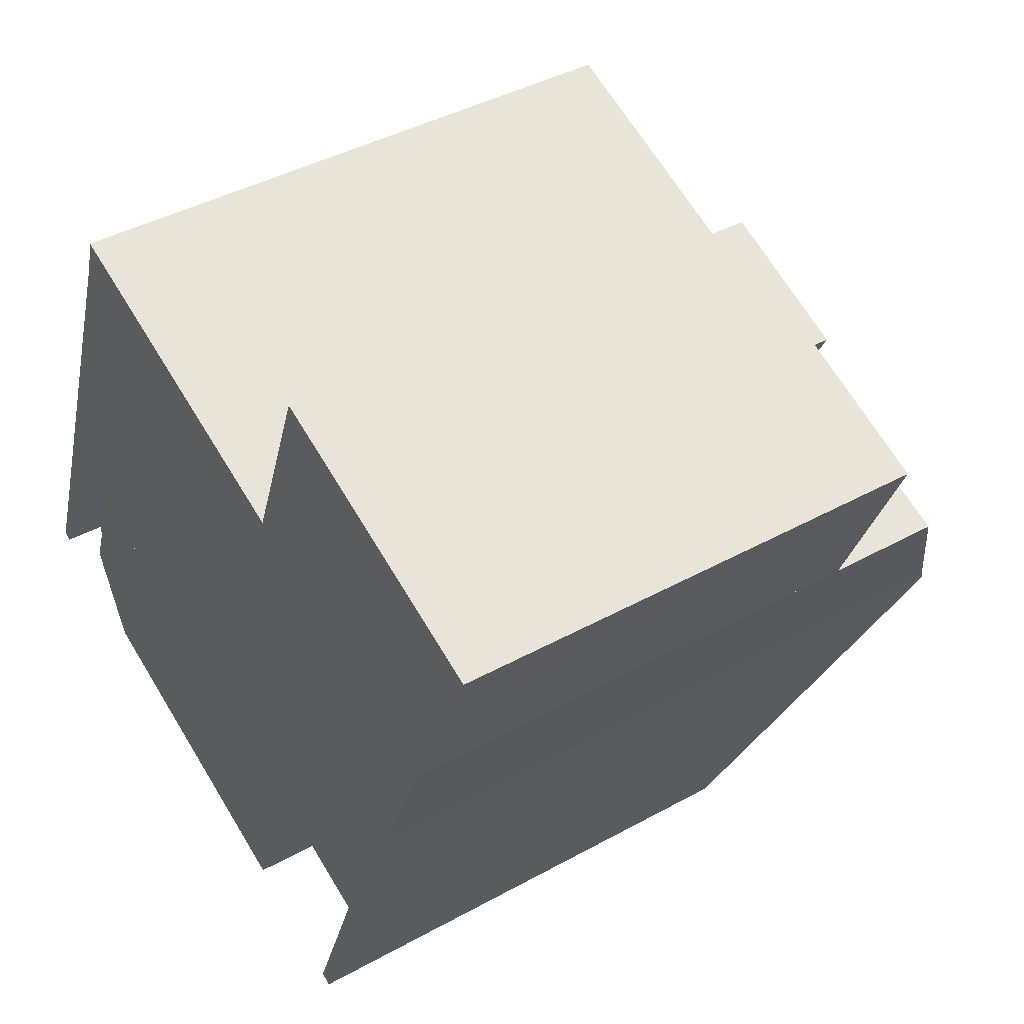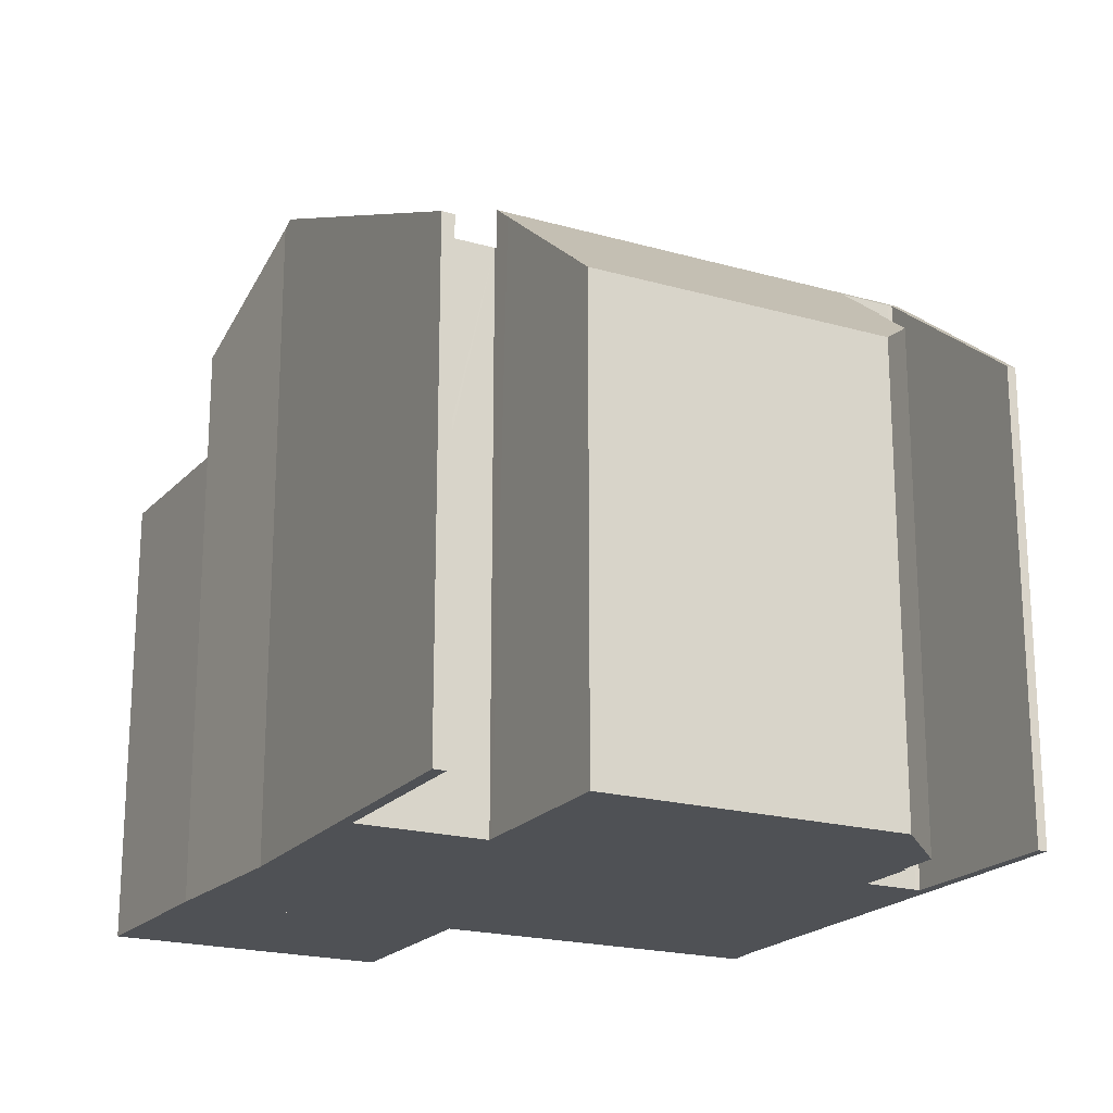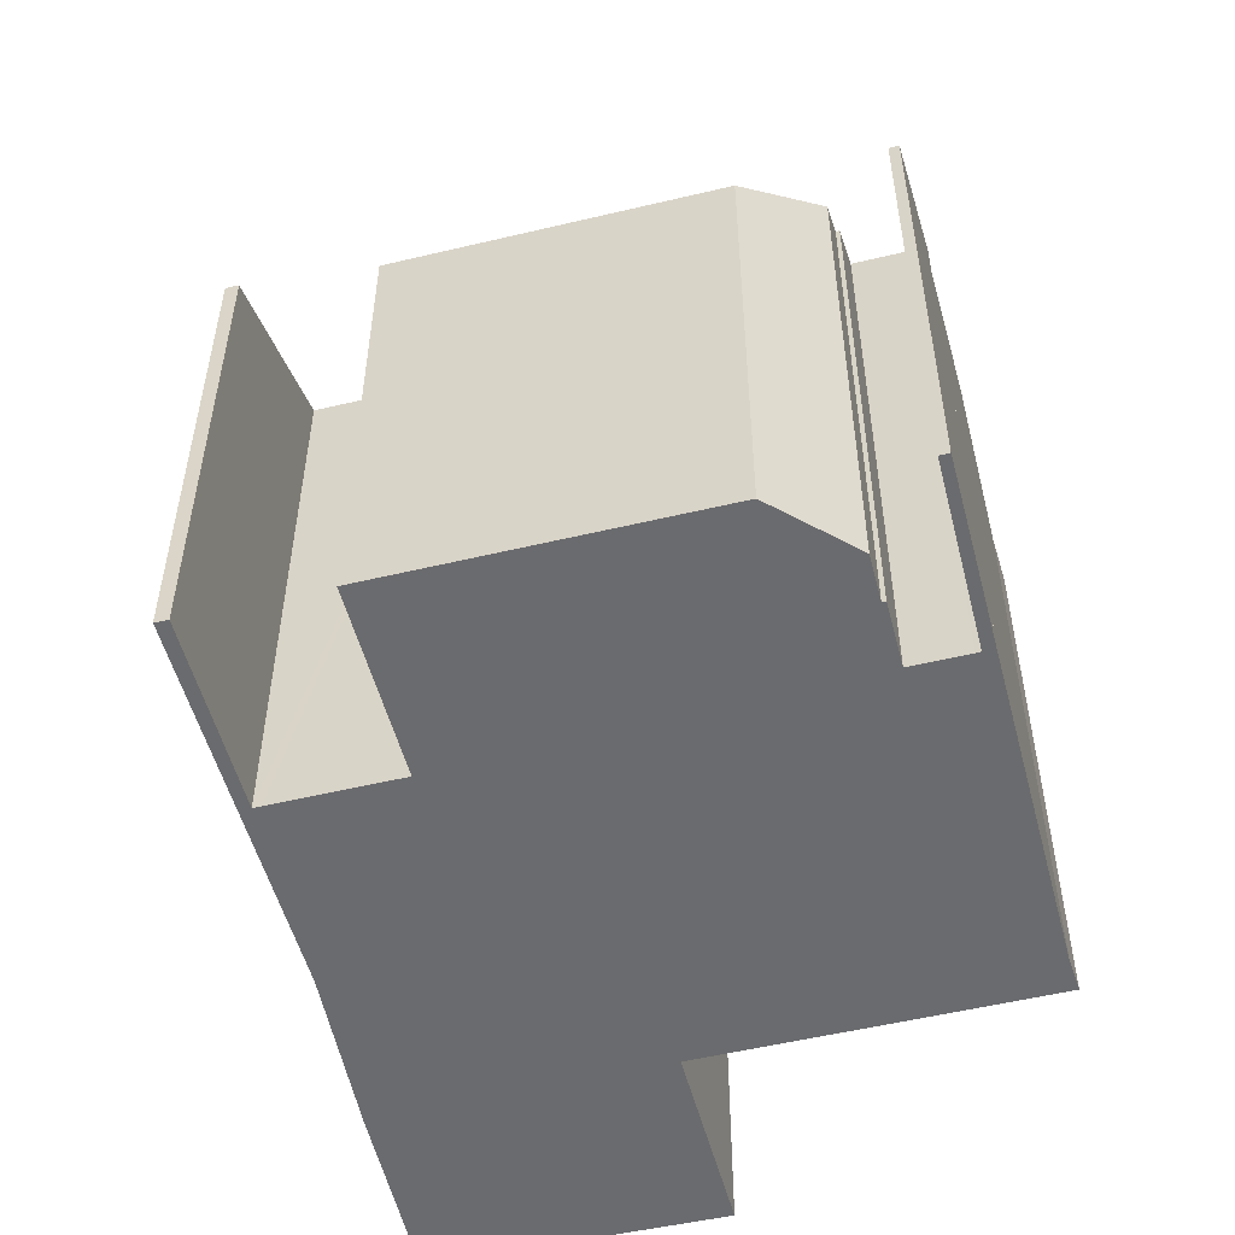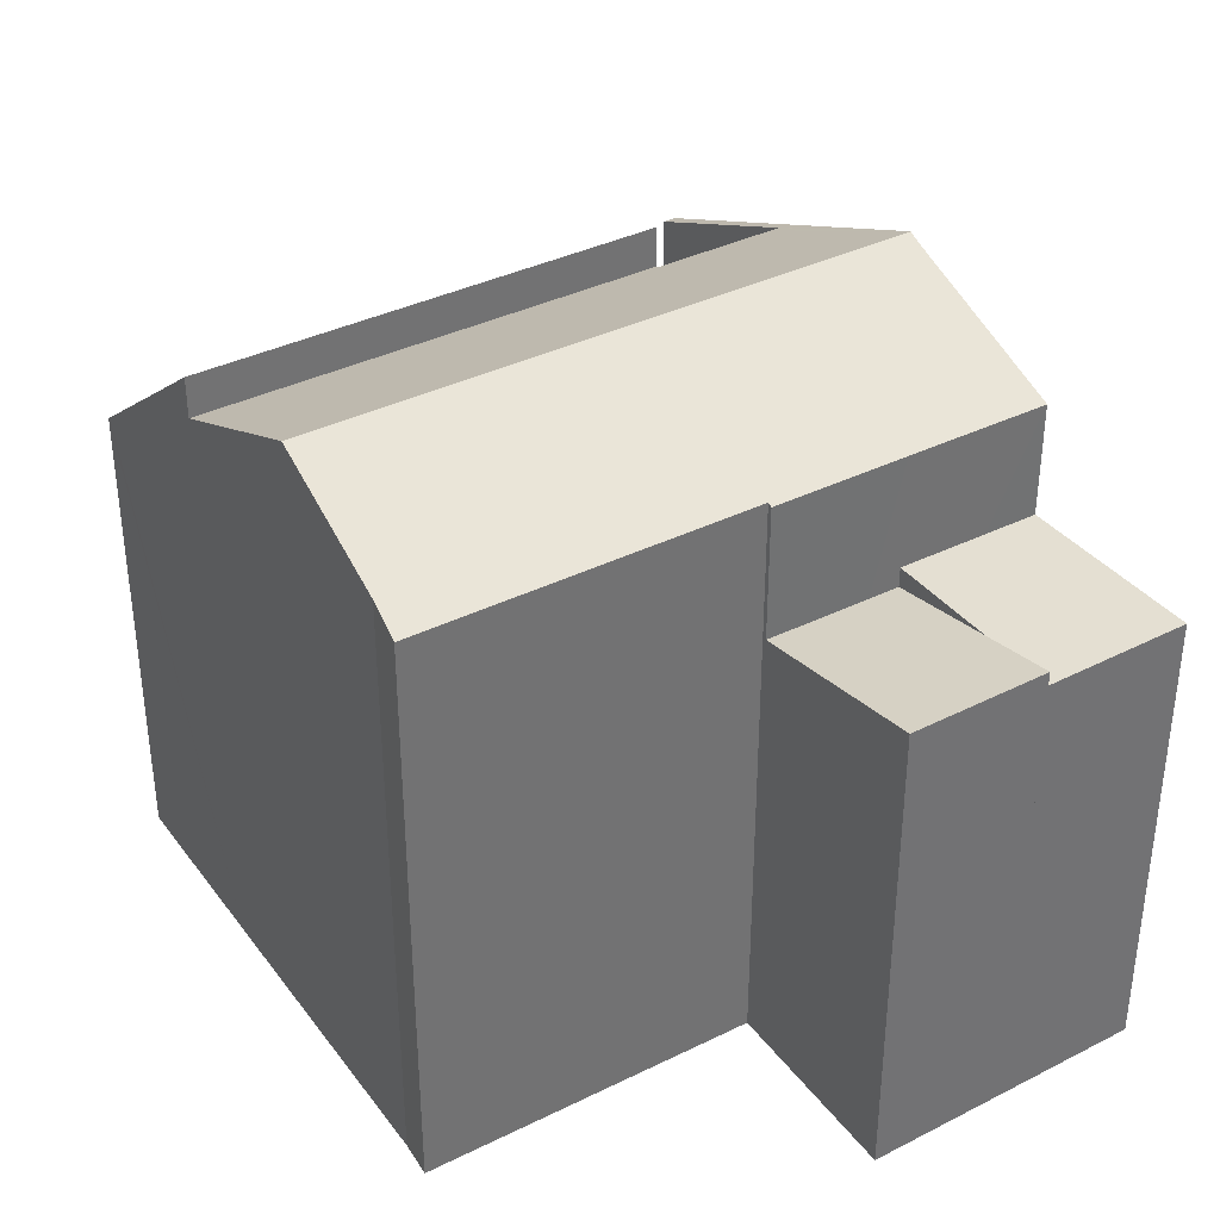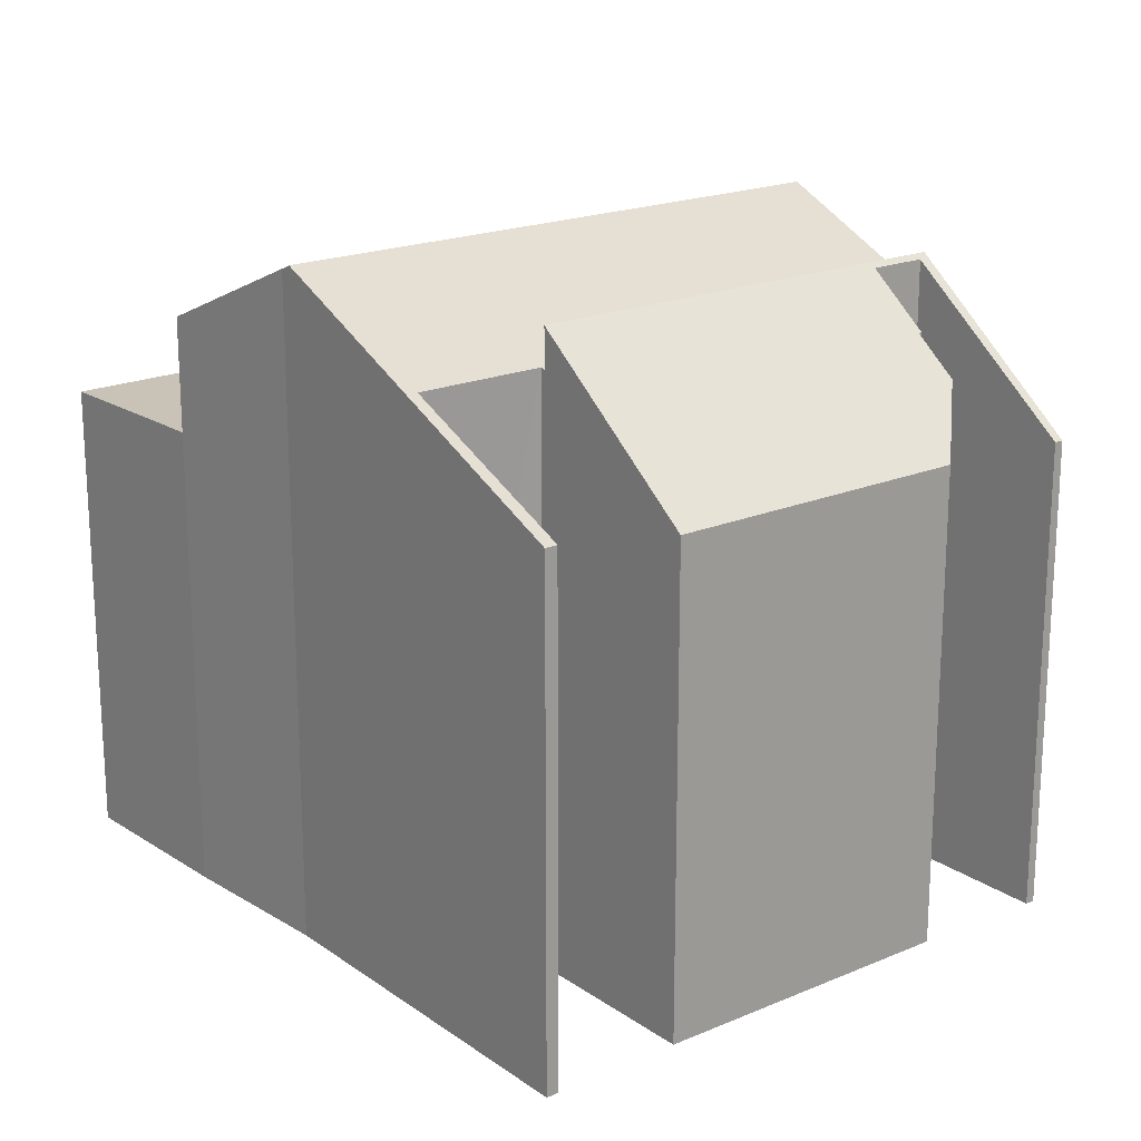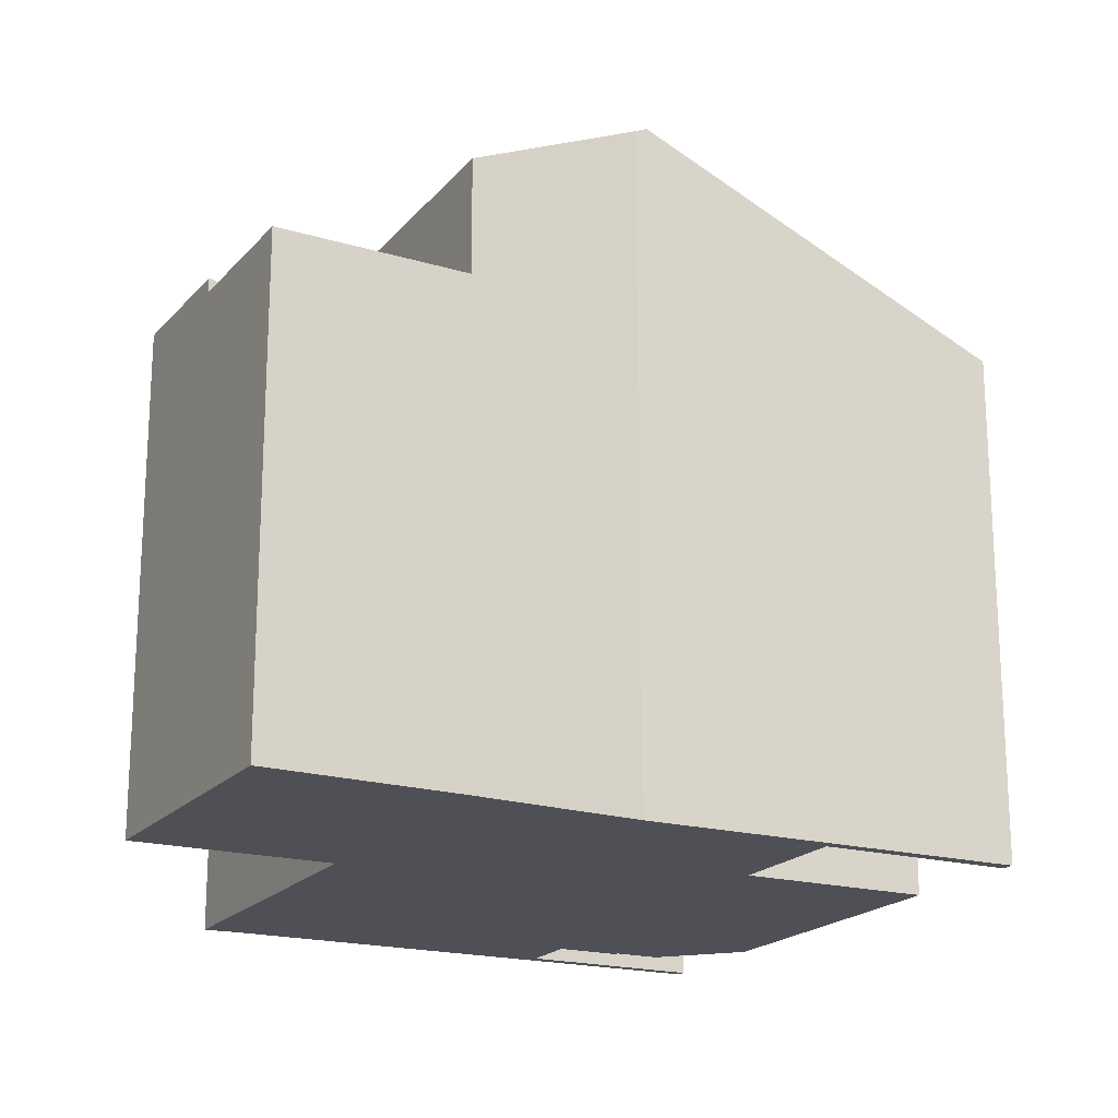
<metadata>
{"format":"obj","ext":"obj","renderer":"f3d","projection":"perspective","resolution":1024,"background":"white","views":[{"elev":41.6,"azim":56.2,"up":"+Z"},{"elev":-20.0,"azim":173.5,"up":"+Y"},{"elev":-53.4,"azim":-144.6,"up":"+Y"},{"elev":37.0,"azim":-11.4,"up":"+Y"},{"elev":19.4,"azim":162.7,"up":"+Y"},{"elev":-19.4,"azim":83.6,"up":"+Y"}]}
</metadata>
<code>
v  11.16 9.771 8.712
v  14.88 10.21 9.929
v  13.95 9.771 7.64
v  12.65 10.53 12.66
v  15.51 10.52 11.5
v  13.55 10.52 12.3
v  12.65 -7.752e-16 12.66
v  15.51 -7.044e-16 11.5
v  13.55 -7.53e-16 12.3
v  13.95 -4.678e-16 7.64
v  14.88 -6.08e-16 9.929
v  11.16 -5.335e-16 8.712
v  12.43 10.89 -4.738
v  12.17 10.89 -4.632
v  13.86 12.68 -0.91
v  13.62 12.68 -0.819
v  15.27 14.44 2.842
v  13.66 12.73 -0.723
v  13.49 12.72 -0.659
v  10.99 12.72 0.306
v  10.97 12.72 0.311
v  8.249 12.68 1.255
v  1.457 12.68 3.875
v  12.45 14.44 3.927
v  9.65 14.44 5.005
v  2.865 14.44 7.619
v  10.94 12.68 0.218
v  13.95 12.68 7.64
v  11.13 12.72 8.619
v  11.16 12.68 8.712
v  11.02 12.72 8.662
v  3.958 13.07 10.52
v  4.19 12.72 11.29
v  16.91 12.68 6.507
v  15.36 14.32 3.086
v  16.91 -3.984e-16 6.507
v  4.19 -6.912e-16 11.29
v  11.13 -5.278e-16 8.619
v  11.02 -5.304e-16 8.662
v  15.36 -1.89e-16 3.086
v  15.27 -1.74e-16 2.842
v  12.43 2.901e-16 -4.738
v  13.86 5.572e-17 -0.91
v  10.97 -1.904e-17 0.311
v  10.94 -1.335e-17 0.218
v  12.17 2.836e-16 -4.632
v  13.66 4.427e-17 -0.723
v  13.49 4.035e-17 -0.659
v  10.99 -1.874e-17 0.306
v  1.457 -2.373e-16 3.875
v  8.249 -7.685e-17 1.255
v  13.62 5.015e-17 -0.819
v  3.958 -6.444e-16 10.52
v  2.865 -4.665e-16 7.619
v  2.094 11.61 0.901
v  2.454 12.38 1.834
v  2.983 10.46 -1.052
v  2.375 12.38 1.865
v  2.881 13.46 3.184
v  6.833 10.46 -2.537
v  0 10.39 6.36e-16
v  0.028 10.45 0.076
v  0.199 10.39 -0.076
v  1.457 13.56 3.875
v  1.643 13.46 3.655
v  1.747 13.46 3.621
v  8.249 13.56 1.255
v  2.769 13.46 3.227
v  9.431 10.46 -3.539
v  10.94 13.56 0.218
v  9.503 10.46 -3.567
v  10.76 13.17 -0.266
v  9.503 2.184e-16 -3.567
v  10.76 1.629e-17 -0.266
v  1.643 -2.238e-16 3.655
v  0.199 4.654e-18 -0.076
v  2.983 6.442e-17 -1.052
v  6.833 1.553e-16 -2.537
v  9.431 2.167e-16 -3.539
v  2.094 -5.517e-17 0.901
v  2.454 -1.123e-16 1.834
v  2.375 -1.142e-16 1.865
v  2.881 -1.95e-16 3.184
v  1.747 -2.217e-16 3.621
v  2.769 -1.976e-16 3.227
v  0 0 0
v  0.028 -4.654e-18 0.076
v  16.91 10.21 6.507
v  15.51 10.21 11.5
v  18.51 10.21 10.29
v  13.95 10.21 7.64
v  18.51 -6.303e-16 10.29
g defaultobject
f 1 2 3
f 2 1 4
f 2 4 5
f 5 4 6
f 7 6 4
f 6 7 5
f 5 7 8
f 8 7 9
f 8 2 5
f 2 8 3
f 3 8 10
f 10 8 11
f 10 1 3
f 1 10 12
f 1 7 4
f 7 1 12
f 12 9 7
f 9 12 8
f 8 12 11
f 11 12 10
f 13 14 15
f 16 15 14
f 17 15 16
f 18 17 16
f 19 17 18
f 20 17 19
f 21 17 20
f 22 17 21
f 23 17 22
f 24 17 23
f 25 24 23
f 26 25 23
f 21 27 22
f 28 29 30
f 31 32 33
f 32 31 26
f 26 31 25
f 25 31 29
f 25 29 28
f 25 28 34
f 25 34 24
f 24 34 35
f 24 35 17
f 12 28 30
f 28 12 34
f 34 12 36
f 36 12 10
f 37 31 33
f 31 37 29
f 29 37 38
f 38 37 39
f 34 40 35
f 40 34 36
f 41 35 40
f 35 15 17
f 15 35 41
f 15 41 13
f 13 41 42
f 42 41 43
f 44 27 21
f 27 44 45
f 13 46 14
f 46 13 42
f 47 19 18
f 19 47 20
f 20 47 21
f 21 47 48
f 21 48 44
f 44 48 49
f 45 22 27
f 22 45 23
f 23 45 50
f 50 45 51
f 16 47 18
f 47 16 14
f 47 14 46
f 47 46 52
f 23 32 26
f 32 23 50
f 32 50 53
f 53 50 54
f 53 33 32
f 33 53 37
f 38 30 29
f 30 38 12
f 10 12 38
f 53 39 37
f 39 53 54
f 39 54 50
f 39 50 51
f 39 51 38
f 38 51 10
f 10 51 36
f 36 51 44
f 44 51 45
f 44 40 36
f 40 44 49
f 40 49 48
f 40 48 41
f 41 48 47
f 41 47 43
f 43 47 52
f 43 52 46
f 43 46 42
f 55 56 57
f 58 59 56
f 57 56 59
f 60 57 59
f 61 62 63
f 64 63 62
f 65 63 64
f 66 65 64
f 67 66 64
f 68 66 67
f 59 68 67
f 60 59 67
f 69 60 67
f 70 69 67
f 71 69 70
f 72 71 70
f 50 67 64
f 67 50 70
f 70 50 45
f 45 50 51
f 45 72 70
f 72 45 71
f 71 45 73
f 73 45 74
f 75 63 65
f 63 75 76
f 73 69 71
f 69 73 60
f 60 73 57
f 57 73 77
f 77 73 78
f 78 73 79
f 57 80 55
f 80 57 77
f 81 58 56
f 58 81 82
f 83 68 59
f 68 83 66
f 66 83 84
f 84 83 85
f 84 65 66
f 65 84 75
f 76 61 63
f 61 76 86
f 55 81 56
f 81 55 80
f 58 83 59
f 83 58 82
f 62 50 64
f 50 62 61
f 50 61 87
f 87 61 86
f 77 81 80
f 81 77 78
f 81 78 83
f 76 87 86
f 87 76 50
f 50 76 75
f 50 75 84
f 50 84 51
f 51 84 85
f 51 85 83
f 51 83 78
f 51 78 79
f 51 79 73
f 51 73 74
f 51 74 45
f 83 82 81
f 88 89 90
f 89 88 2
f 2 88 91
f 10 2 91
f 2 10 89
f 89 10 8
f 8 10 11
f 8 90 89
f 90 8 92
f 92 88 90
f 88 92 36
f 36 91 88
f 91 36 10
f 11 92 8
f 92 11 10
f 92 10 36

</code>
